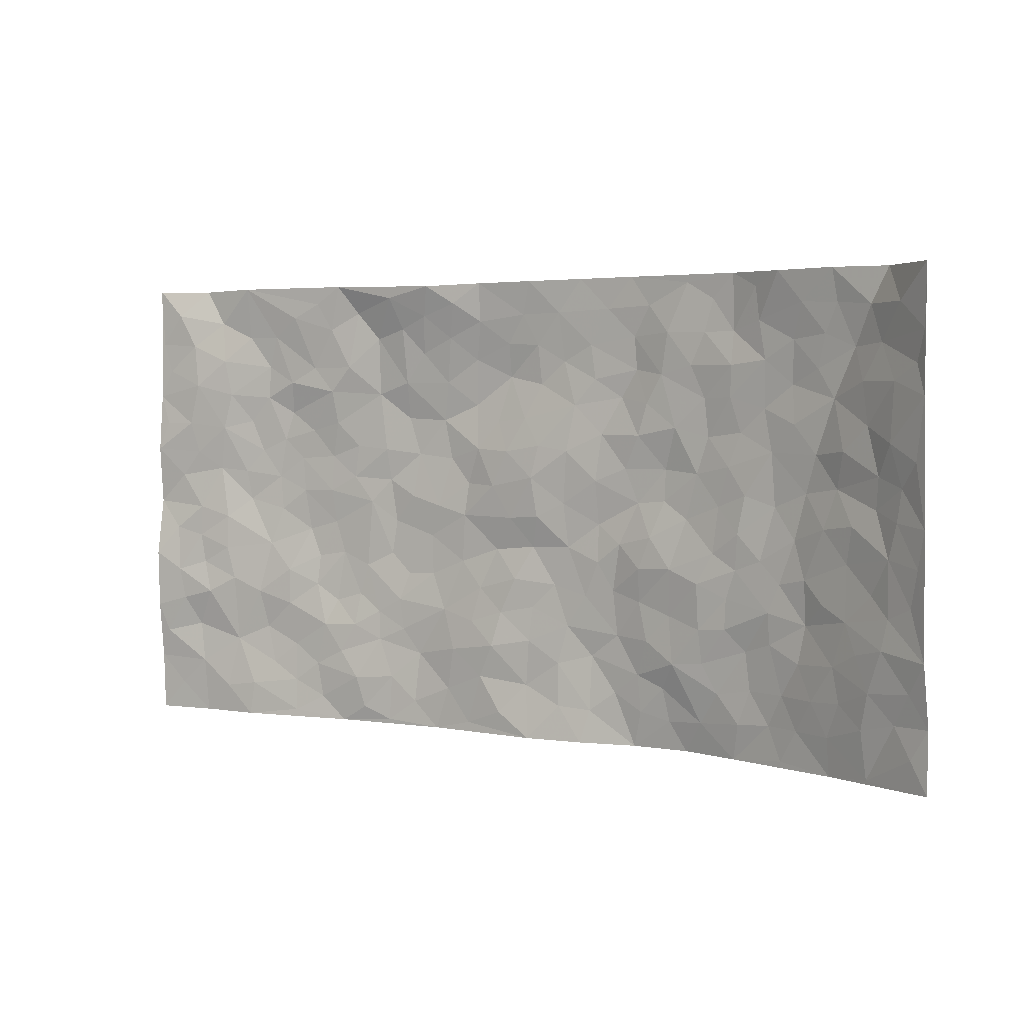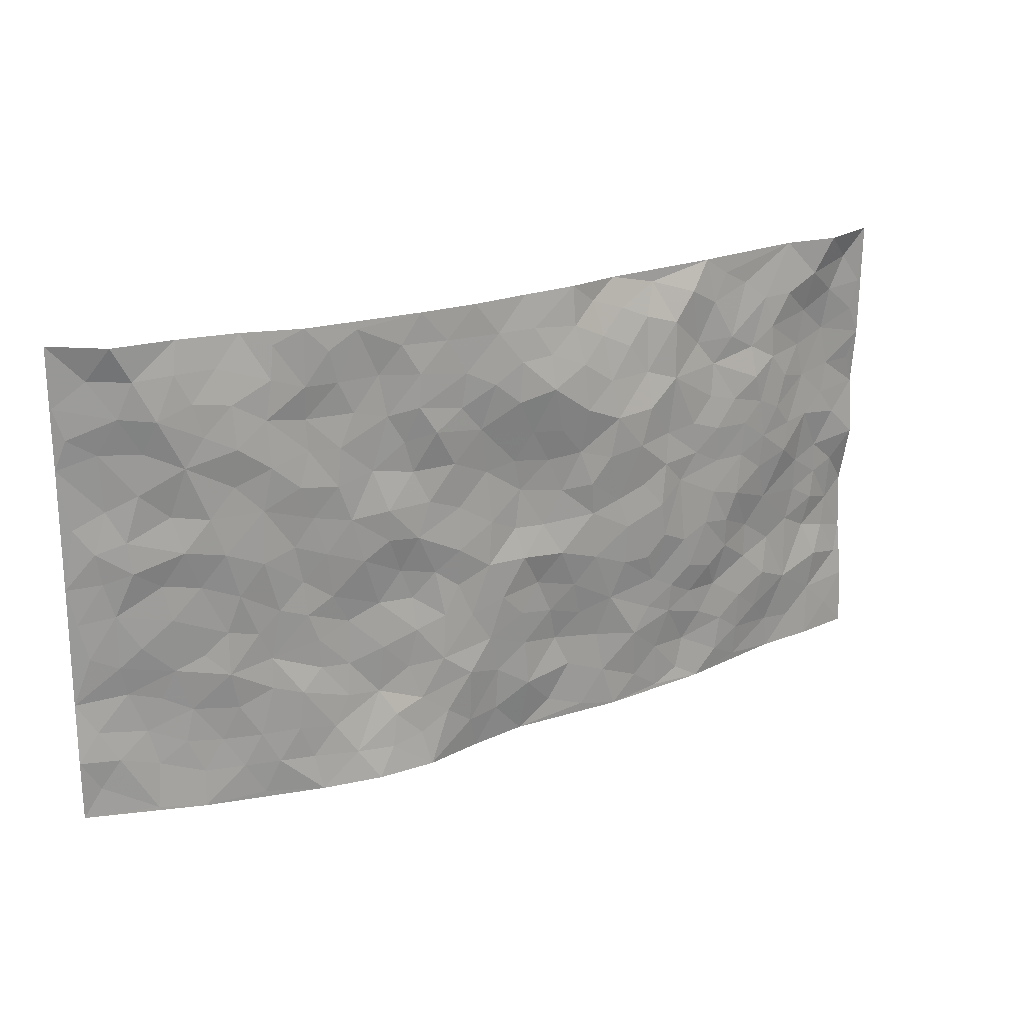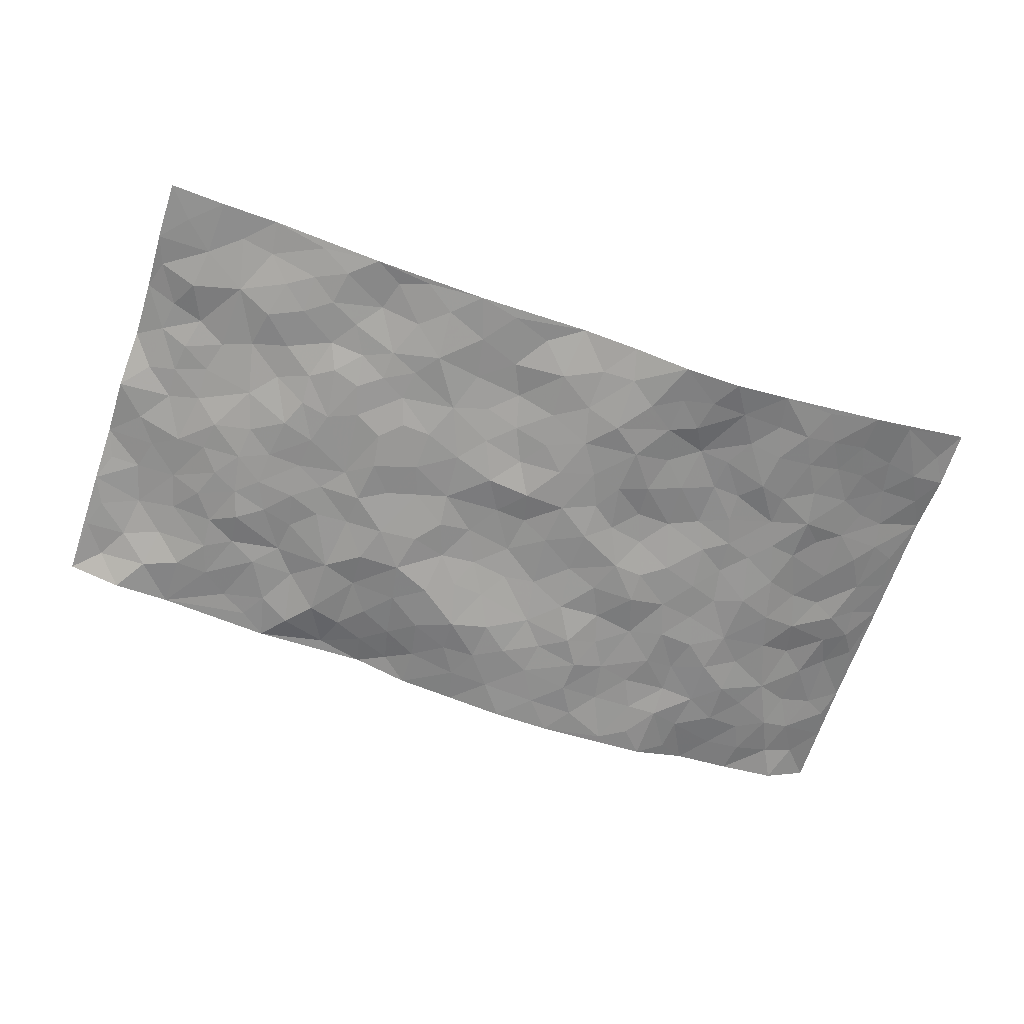
<metadata>
{"format":"obj","ext":"obj","renderer":"f3d","projection":"perspective","resolution":1024,"background":"white","views":[{"elev":3.4,"azim":32.8,"up":"+Y"},{"elev":21.7,"azim":149.0,"up":"+Y"},{"elev":-66.9,"azim":-18.6,"up":"+Z"}]}
</metadata>
<code>
v -0.9768 0.002275 0.06231
v -0.9756 0.9954 0.061
v 0.9655 0.0009262 0.1018
v 0.9579 0.998 0.1141
v -0.7925 0.3921 0.0444
v -0.9757 0.4989 0.06458
v -0.8538 0.3571 0.05308
v 0.003535 0.003267 -0.02061
v -0.9728 0.2507 0.08353
v -0.9163 0.3378 0.07304
v -0.7304 0.002416 0.03855
v -0.976 0.127 0.06778
v -0.7073 0.292 0.0285
v -0.8539 0.002591 0.0453
v -0.8357 0.288 0.05744
v -0.4876 0.002458 -0.007817
v -0.9535 0.1888 0.07203
v -0.2919 0.1675 -0.0346
v -0.7724 0.3214 0.04313
v -0.8596 0.121 0.05165
v -0.9212 0.06472 0.05651
v -0.792 0.065 0.0451
v -0.6704 0.127 0.0183
v -0.7199 0.07557 0.03654
v -0.8718 0.2081 0.04812
v -0.9048 0.27 0.06843
v -0.7671 0.177 0.03336
v -0.691 0.2095 0.01606
v -0.8595 0.4879 0.05677
v -0.9712 0.3756 0.08913
v -0.7346 0.9963 0.03383
v -0.5342 0.2222 0.001809
v 0.2623 0.1583 -0.05117
v -0.975 0.7474 0.06435
v -0.3675 0.3925 -0.03573
v -0.7788 0.7516 0.04107
v -0.7955 0.8298 0.04434
v -0.5825 0.441 -0.01065
v -0.6014 0.6047 -0.006102
v -0.4882 0.9964 0.006469
v -0.9518 0.6856 0.06874
v -0.6628 0.5615 0.001777
v -0.3918 0.7525 -0.02579
v -0.5089 0.2787 -0.01364
v -0.4577 0.2251 -0.009992
v -0.4928 0.1623 -0.003464
v -0.449 0.6352 -0.01817
v -0.3677 0.559 -0.03229
v 0.1668 0.4746 -0.05018
v -0.3324 0.2212 -0.02793
v -0.2108 0.6097 -0.0476
v -0.3756 0.628 -0.02533
v -0.2996 0.05874 -0.02567
v -0.6285 0.71 -0.004913
v -0.3936 0.1942 -0.02112
v -0.8679 0.617 0.05523
v -0.03558 0.3495 -0.03215
v 0.05901 0.3404 -0.04586
v 0.2988 0.4523 -0.0341
v -0.09464 0.5515 -0.03359
v -0.1645 0.5554 -0.04524
v 0.09345 0.6309 -0.03568
v -0.6299 0.3455 0.01382
v -0.7481 0.5731 0.02268
v -0.9471 0.8078 0.06125
v -0.5576 0.1293 0.000732
v -0.3647 0.01313 -0.01774
v -0.7918 0.4657 0.04119
v -0.6154 0.1722 0.006404
v -0.6108 0.01886 0.01444
v -0.242 0.003138 -0.02901
v -0.613 0.08847 0.01011
v -0.5444 0.05366 -0.001539
v -0.4283 0.03788 -0.007498
v -0.4477 0.1045 -0.001485
v -0.8863 0.6846 0.06297
v -0.9672 0.8714 0.06211
v -0.7371 0.5081 0.01738
v -0.0005814 0.9967 -0.03407
v -0.7991 0.6742 0.04347
v -0.5608 0.3139 -0.004469
v -0.5132 0.4599 -0.01647
v 0.00748 0.5718 -0.02833
v -0.0483 0.4827 -0.0333
v 0.004775 0.4207 -0.04508
v -0.1214 0.1297 -0.0232
v -0.5701 0.6691 -0.007335
v -0.9112 0.5616 0.06051
v -0.7317 0.6903 0.02029
v -0.4484 0.2962 -0.02146
v -0.6285 0.2667 0.01362
v -0.5014 0.6868 -0.007801
v -0.1721 0.4847 -0.03965
v -0.262 0.4359 -0.042
v -0.6483 0.6483 -0.0003185
v -0.008689 0.1175 -0.03742
v -0.4152 0.5093 -0.02183
v -0.3421 0.2882 -0.02765
v -0.2402 0.5034 -0.03747
v -0.179 0.3819 -0.04216
v -0.9744 0.6236 0.07557
v -0.7057 0.622 0.01122
v -0.8111 0.579 0.03884
v -0.36 0.1109 -0.01932
v -0.522 0.5319 -0.01108
v -0.6812 0.4051 0.01575
v -0.1276 0.3248 -0.0354
v -0.1468 0.2504 -0.02751
v -0.5188 0.6104 -0.01419
v 0.1099 0.7294 -0.04428
v -0.001246 0.2155 -0.03536
v -0.07012 0.2743 -0.02876
v 0.006774 0.2892 -0.03918
v -0.4291 0.363 -0.02403
v -0.1944 0.1852 -0.02469
v -0.6546 0.4868 0.003733
v -0.5566 0.3799 -0.01048
v -0.4923 0.3905 -0.01941
v -0.308 0.5236 -0.03433
v -0.2579 0.3502 -0.04046
v -0.3561 0.4665 -0.03773
v -0.2243 0.2715 -0.03446
v -0.08903 0.4115 -0.04526
v -0.5955 0.5303 -0.00532
v -0.08892 0.1996 -0.01889
v -0.2105 0.09488 -0.0286
v -0.3978 0.2579 -0.02365
v -0.9217 0.4375 0.06972
v -0.8625 0.4203 0.05662
v 0.09353 0.4236 -0.04591
v 0.2106 0.2389 -0.05475
v 0.0836 0.5175 -0.04089
v 0.02104 0.488 -0.03197
v 0.1676 0.3939 -0.04398
v 0.7851 0.4975 0.04404
v 0.2214 0.4348 -0.04248
v 0.2682 0.3146 -0.04413
v 0.1617 0.5677 -0.04259
v 0.123 0.998 -0.04663
v -0.2942 0.6185 -0.04302
v 0.4262 0.8799 -0.03312
v 0.4926 0.998 -0.02837
v -0.2154 0.7787 -0.03942
v -0.05897 0.8628 -0.04732
v -0.3215 0.3482 -0.03723
v -0.4596 0.5647 -0.0177
v -0.07091 0.05427 -0.0214
v -0.1548 0.02357 -0.02689
v 0.1264 0.002724 -0.03847
v 0.0134 0.8594 -0.05043
v -0.01631 0.7 -0.04319
v 0.4239 0.1967 -0.03125
v 0.3433 0.2903 -0.03657
v 0.5938 0.5264 -0.01763
v 0.5264 0.5471 -0.01813
v 0.4584 0.1353 -0.03389
v 0.5254 0.2283 -0.0277
v 0.4154 0.3619 -0.02158
v 0.02352 0.6414 -0.03332
v -0.05898 0.6279 -0.03434
v -0.1475 0.7284 -0.054
v -0.08659 0.6926 -0.04687
v -0.06066 0.7906 -0.0598
v -0.1366 0.6326 -0.04012
v 0.02142 0.7742 -0.05371
v 0.2465 0.9987 -0.0467
v -0.01943 0.9254 -0.04224
v -0.2699 0.8431 -0.0241
v -0.1997 0.8767 -0.02567
v -0.3165 0.778 -0.02425
v -0.2431 0.9911 0.008064
v -0.2295 0.6946 -0.04814
v -0.3197 0.6988 -0.03965
v -0.1413 0.8282 -0.04632
v -0.124 0.9952 -0.02336
v 0.2198 0.7457 -0.05554
v 0.1749 0.6673 -0.04714
v 0.3289 0.5956 -0.04908
v 0.2629 0.5232 -0.04963
v 0.2672 0.6659 -0.03974
v 0.4261 0.7444 -0.03429
v 0.357 0.6833 -0.03557
v 0.2869 0.7334 -0.04126
v 0.06856 0.9282 -0.04616
v 0.07966 0.8228 -0.05319
v 0.1467 0.8577 -0.0504
v 0.2523 0.8733 -0.05155
v 0.3228 0.7935 -0.0391
v 0.2337 0.5957 -0.04608
v -0.8775 0.8651 0.05594
v -0.6819 0.8153 0.01302
v -0.8638 0.7731 0.06212
v -0.8582 0.9932 0.02766
v -0.9173 0.9374 0.061
v -0.81 0.9177 0.0301
v -0.7328 0.8836 0.0218
v -0.6046 0.9273 0.01848
v -0.6617 0.8845 0.01619
v -0.6873 0.7447 0.0128
v -0.5601 0.8127 0.001312
v -0.6216 0.7796 0.008054
v -0.5107 0.8993 0.002424
v -0.3922 0.8768 -0.01968
v -0.5445 0.9583 0.0111
v -0.4637 0.8141 -0.001278
v -0.4429 0.9353 -0.01007
v -0.3446 0.9676 0.006558
v -0.5114 0.7588 0.0005524
v -0.3208 0.8979 -0.01242
v -0.2582 0.9255 -0.007464
v 0.1579 0.7848 -0.04929
v 0.2568 0.8042 -0.05346
v 0.1895 0.9332 -0.04855
v 0.3944 0.8122 -0.03353
v 0.3383 0.881 -0.03504
v 0.3838 0.9824 -0.03742
v 0.2905 0.9378 -0.04558
v 0.4443 0.9477 -0.03514
v 0.3827 0.4935 -0.03931
v 0.3278 0.5292 -0.04547
v 0.4852 0.6044 -0.02504
v 0.4341 0.6647 -0.03637
v 0.4078 0.5883 -0.0377
v 0.3544 0.19 -0.03176
v 0.4831 0.3349 -0.02229
v 0.4614 0.5226 -0.0293
v 0.348 0.3886 -0.02831
v -0.125 0.9118 -0.03216
v -0.1825 0.9524 -0.009132
v 0.3234 0.1343 -0.04968
v 0.6131 0.01485 -0.01052
v 0.2029 0.3346 -0.04896
v 0.2722 0.3856 -0.03372
v 0.5854 0.2481 -0.01396
v 0.7327 0.9983 0.02809
v 0.9613 0.251 0.1136
v 0.4932 0.8119 -0.01993
v 0.7154 0.4877 0.02007
v 0.4898 0.7466 -0.02297
v 0.9593 0.5014 0.1134
v 0.6706 0.294 0.0003239
v 0.5106 0.4683 -0.01682
v 0.772 0.3106 0.04153
v 0.5629 0.4158 -0.01424
v 0.4936 0.002423 -0.04111
v 0.0916 0.2527 -0.0461
v 0.5081 0.0772 -0.03013
v 0.1361 0.3198 -0.04677
v 0.4181 0.2668 -0.02542
v 0.8611 0.2651 0.07941
v 0.6429 0.4618 -0.005061
v 0.5809 0.08262 -0.02138
v 0.4507 0.4261 -0.02564
v 0.6088 0.3718 -0.007878
v 0.2881 0.2332 -0.04029
v 0.4802 0.2717 -0.02223
v 0.2672 0.0794 -0.05574
v 0.3719 0.003951 -0.06505
v 0.248 0.003223 -0.06501
v 0.2032 0.1154 -0.05767
v 0.07024 0.1701 -0.04099
v 0.1462 0.1905 -0.05774
v 0.6142 0.1479 -0.01082
v 0.7722 0.4231 0.03645
v 0.7431 0.2208 0.03453
v 0.6512 0.08101 -0.0002058
v 0.6692 0.3847 0.005474
v 0.715 0.339 0.02211
v 0.8742 0.3262 0.0778
v 0.744 0.5677 0.01998
v 0.6897 0.1456 0.0161
v 0.7583 0.1497 0.03807
v 0.8322 0.3675 0.05845
v 0.9275 0.3502 0.09748
v 0.874 0.439 0.07721
v 0.5834 0.3131 -0.009021
v 0.8126 0.1056 0.05666
v 0.3359 0.06461 -0.05686
v 0.4148 0.06947 -0.04721
v 0.07375 0.07813 -0.03747
v 0.1449 0.07267 -0.04931
v 0.9571 0.7495 0.1164
v 0.7287 0.07918 0.02531
v 0.6556 0.2159 0.001843
v 0.9437 0.4257 0.1057
v 0.8931 0.5099 0.08458
v 0.7998 0.2501 0.05619
v 0.5359 0.1488 -0.02764
v 0.7325 0.00159 0.02044
v 0.5045 0.3944 -0.02039
v 0.9277 0.06348 0.09152
v 0.9662 0.126 0.1002
v 0.83 0.1799 0.06718
v 0.8888 0.1244 0.07671
v 0.8231 0.008926 0.0525
v 0.9242 0.1883 0.09439
v 0.6679 0.5557 -0.003808
v 0.6924 0.6329 0.005082
v 0.5873 0.6362 -0.01444
v 0.8187 0.6918 0.0514
v 0.6345 0.7716 -0.01109
v 0.9384 0.6254 0.1062
v 0.7619 0.6419 0.03572
v 0.8463 0.5955 0.06145
v 0.7338 0.7438 0.01391
v 0.8395 0.5307 0.05512
v 0.9028 0.5748 0.08554
v 0.8772 0.6597 0.08264
v 0.6412 0.6926 -0.001972
v 0.5682 0.7241 -0.02009
v 0.5121 0.6747 -0.02655
v 0.8477 0.8515 0.05497
v 0.7131 0.8712 0.01226
v 0.8057 0.777 0.04601
v 0.8837 0.7778 0.08181
v 0.7811 0.8438 0.02338
v 0.955 0.8737 0.1138
v 0.6955 0.8025 0.005888
v 0.9368 0.811 0.1027
v 0.7417 0.9315 0.02161
v 0.8562 0.9961 0.04355
v 0.6094 0.9971 0.01187
v 0.8188 0.9248 0.04028
v 0.8942 0.9273 0.08233
v 0.6614 0.9342 0.01154
v 0.5585 0.9009 -0.01263
v 0.4947 0.8808 -0.02853
v 0.5514 0.969 -0.01029
v 0.5721 0.8216 -0.01301
v 0.6383 0.861 -0.003517
f 29 6 128
f 12 21 20
f 26 10 9
f 55 45 46
f 27 19 15
f 26 9 17
f 101 6 88
f 12 1 21
f 7 15 19
f 125 86 96
f 84 123 85
f 129 29 128
f 25 27 15
f 12 20 17
f 73 75 66
f 22 14 11
f 26 17 25
f 9 12 17
f 25 15 26
f 5 129 7
f 52 146 48
f 55 18 50
f 7 19 5
f 20 27 25
f 124 82 105
f 41 76 34
f 20 14 22
f 14 20 21
f 14 21 1
f 24 22 11
f 24 27 22
f 72 66 69
f 69 32 91
f 70 24 11
f 24 23 27
f 17 20 25
f 27 20 22
f 10 15 7
f 10 26 15
f 23 28 27
f 27 13 19
f 28 23 69
f 13 27 28
f 119 121 94
f 10 7 129
f 6 30 128
f 9 10 30
f 36 192 80
f 80 102 89
f 118 81 44
f 64 103 78
f 115 126 86
f 45 32 46
f 91 63 13
f 129 68 29
f 95 87 54
f 95 54 199
f 202 40 204
f 82 97 105
f 29 88 6
f 18 55 104
f 148 126 71
f 38 82 124
f 50 18 122
f 117 82 38
f 5 19 106
f 82 117 118
f 80 64 102
f 127 45 55
f 194 77 190
f 98 35 114
f 39 124 105
f 127 50 98
f 106 19 13
f 66 75 46
f 39 95 42
f 63 117 38
f 95 89 102
f 101 56 76
f 51 140 99
f 18 53 126
f 62 83 132
f 45 127 90
f 112 113 57
f 103 29 68
f 130 85 58
f 109 39 105
f 35 94 121
f 113 246 58
f 151 165 163
f 120 100 94
f 114 127 98
f 192 190 65
f 95 39 87
f 36 191 37
f 67 104 74
f 56 101 88
f 13 63 106
f 192 34 76
f 268 241 243
f 108 115 125
f 93 84 60
f 133 84 85
f 156 288 157
f 101 76 41
f 80 103 64
f 105 97 146
f 99 61 51
f 92 109 47
f 125 96 111
f 158 227 153
f 75 104 55
f 69 66 32
f 81 91 32
f 106 78 68
f 42 64 78
f 77 34 65
f 24 70 72
f 75 73 16
f 16 71 67
f 2 34 77
f 13 28 91
f 103 56 88
f 56 80 76
f 72 69 23
f 11 16 70
f 16 73 70
f 16 67 74
f 115 18 126
f 24 72 23
f 73 72 70
f 16 74 75
f 72 73 66
f 32 45 44
f 84 83 60
f 66 46 32
f 78 106 116
f 117 63 81
f 67 53 104
f 103 68 78
f 69 91 28
f 36 80 89
f 106 38 116
f 106 68 5
f 81 118 117
f 62 132 138
f 32 44 81
f 53 67 71
f 57 58 85
f 123 100 107
f 93 60 61
f 33 230 224
f 8 96 147
f 132 133 130
f 140 48 119
f 93 100 123
f 122 98 50
f 164 60 160
f 53 71 126
f 125 112 108
f 193 194 195
f 75 55 46
f 63 91 81
f 56 103 80
f 196 198 31
f 18 104 53
f 121 48 97
f 38 106 63
f 118 97 82
f 97 35 121
f 51 172 140
f 130 134 49
f 87 39 109
f 288 252 263
f 97 114 35
f 47 43 92
f 57 113 58
f 248 130 58
f 34 101 41
f 114 90 127
f 116 124 42
f 145 94 35
f 118 114 97
f 167 79 175
f 98 145 35
f 85 123 57
f 43 47 52
f 199 36 89
f 42 78 116
f 159 83 62
f 88 29 103
f 74 104 75
f 118 44 90
f 173 140 172
f 42 95 102
f 190 192 37
f 65 190 77
f 89 95 199
f 125 111 112
f 92 87 109
f 18 115 122
f 177 180 176
f 112 57 107
f 109 105 146
f 93 94 100
f 285 286 275
f 96 86 147
f 137 232 131
f 57 123 107
f 87 92 208
f 49 134 136
f 132 130 49
f 161 164 162
f 50 127 55
f 122 108 107
f 122 107 100
f 48 140 52
f 118 90 114
f 99 119 94
f 123 84 93
f 36 37 192
f 48 121 119
f 120 122 100
f 39 42 124
f 38 124 116
f 248 58 246
f 44 45 90
f 98 122 120
f 146 52 47
f 94 93 99
f 168 209 170
f 212 183 188
f 202 197 200
f 42 102 64
f 107 108 112
f 99 93 61
f 8 280 96
f 112 111 113
f 125 115 86
f 115 108 122
f 128 30 10
f 5 68 129
f 10 129 128
f 132 49 138
f 83 84 133
f 130 133 85
f 83 133 132
f 248 134 130
f 156 152 224
f 151 110 165
f 212 186 211
f 153 224 249
f 254 251 244
f 246 261 262
f 225 158 249
f 49 136 179
f 185 184 150
f 214 188 181
f 181 188 182
f 161 163 174
f 143 170 172
f 110 211 185
f 184 79 167
f 174 228 169
f 62 110 159
f 163 150 144
f 210 169 229
f 170 143 168
f 176 211 110
f 98 120 145
f 94 145 120
f 48 146 97
f 109 146 47
f 148 86 126
f 147 86 148
f 71 8 148
f 8 147 148
f 244 276 254
f 232 136 134
f 174 143 161
f 60 83 160
f 163 162 151
f 159 160 83
f 261 281 262
f 259 281 149
f 219 220 59
f 246 113 111
f 33 255 131
f 157 256 152
f 137 255 153
f 230 278 279
f 262 260 33
f 154 155 242
f 131 255 137
f 248 131 232
f 281 280 149
f 259 258 278
f 220 179 59
f 159 151 160
f 162 160 151
f 164 61 60
f 228 174 144
f 144 174 163
f 159 110 151
f 161 172 164
f 186 184 185
f 161 162 163
f 61 164 51
f 160 162 164
f 187 217 213
f 150 163 165
f 205 202 200
f 79 184 139
f 170 43 173
f 174 169 143
f 161 143 172
f 167 144 150
f 176 180 183
f 172 170 173
f 223 226 221
f 185 150 165
f 99 140 119
f 207 206 203
f 172 51 164
f 43 52 173
f 173 52 140
f 167 175 228
f 228 229 169
f 210 168 169
f 177 110 62
f 189 138 179
f 62 138 177
f 136 232 233
f 181 182 222
f 150 184 167
f 178 180 189
f 49 179 138
f 177 138 189
f 180 178 182
f 178 179 220
f 307 308 304
f 222 223 221
f 215 187 188
f 176 183 212
f 187 213 186
f 214 215 188
f 185 211 186
f 237 181 239
f 182 188 183
f 110 185 165
f 216 215 141
f 211 176 212
f 182 183 180
f 176 110 177
f 213 184 186
f 178 189 179
f 177 189 180
f 195 190 37
f 197 198 200
f 195 194 190
f 34 192 65
f 80 192 76
f 37 196 195
f 194 2 77
f 193 2 194
f 196 37 191
f 31 193 195
f 198 196 191
f 31 195 196
f 199 201 191
f 197 204 31
f 198 191 201
f 31 198 197
f 201 199 54
f 36 199 191
f 54 208 201
f 208 43 205
f 208 54 87
f 198 201 200
f 206 205 203
f 43 170 203
f 210 207 209
f 40 202 206
f 31 204 40
f 197 202 204
f 208 205 200
f 43 203 205
f 205 206 202
f 203 209 207
f 171 40 207
f 40 206 207
f 208 200 201
f 43 208 92
f 170 209 203
f 168 143 169
f 207 210 171
f 168 210 209
f 188 187 212
f 212 187 186
f 166 139 213
f 184 213 139
f 237 214 181
f 215 214 141
f 216 141 218
f 213 217 166
f 142 166 216
f 217 216 166
f 187 215 217
f 216 217 215
f 237 141 214
f 142 216 218
f 223 222 182
f 179 136 59
f 223 220 219
f 267 238 251
f 237 327 141
f 223 182 178
f 158 290 253
f 220 223 178
f 59 233 227
f 233 59 136
f 248 246 131
f 153 249 158
f 251 254 267
f 223 219 226
f 111 261 246
f 297 251 238
f 276 256 157
f 167 228 144
f 229 228 175
f 175 171 229
f 229 171 210
f 260 257 33
f 265 271 272
f 266 289 283
f 269 243 250
f 249 224 152
f 266 283 271
f 227 233 137
f 253 227 158
f 325 313 320
f 135 264 275
f 310 329 239
f 270 298 297
f 249 256 225
f 275 273 269
f 311 222 221
f 155 154 299
f 234 276 157
f 310 311 299
f 222 239 181
f 221 226 155
f 266 263 252
f 242 290 244
f 264 273 275
f 273 264 243
f 242 244 154
f 276 290 225
f 288 234 157
f 240 282 302
f 275 286 306
f 225 290 158
f 234 263 284
f 241 254 276
f 233 232 137
f 137 153 227
f 264 135 238
f 244 251 154
f 260 259 257
f 227 253 219
f 33 224 255
f 154 297 299
f 240 302 307
f 297 154 251
f 264 268 243
f 253 226 219
f 271 284 263
f 277 294 293
f 290 242 253
f 241 234 284
f 59 227 219
f 242 155 226
f 252 245 231
f 157 152 156
f 257 230 33
f 152 256 249
f 278 230 257
f 262 33 131
f 224 153 255
f 259 278 257
f 134 248 232
f 230 279 224
f 96 261 111
f 261 96 280
f 280 281 261
f 246 262 131
f 252 247 245
f 268 267 241
f 283 277 272
f 288 247 252
f 275 274 285
f 295 291 294
f 267 268 264
f 263 234 288
f 309 310 299
f 290 276 244
f 283 272 271
f 267 254 241
f 265 243 241
f 236 240 285
f 297 238 270
f 303 305 298
f 241 276 234
f 221 155 299
f 272 277 293
f 250 243 287
f 286 285 240
f 284 271 265
f 271 263 266
f 295 3 291
f 225 256 276
f 241 284 265
f 289 266 231
f 3 292 291
f 321 235 323
f 293 294 296
f 279 278 258
f 245 279 258
f 279 156 224
f 260 281 259
f 280 8 149
f 262 281 260
f 231 266 252
f 267 264 238
f 306 304 270
f 283 289 295
f 243 269 273
f 236 269 250
f 294 292 296
f 274 236 285
f 269 274 275
f 250 287 293
f 245 289 231
f 236 274 269
f 156 279 247
f 242 226 253
f 247 279 245
f 243 265 287
f 288 156 247
f 265 272 293
f 296 292 236
f 293 287 265
f 295 294 277
f 277 283 295
f 236 250 296
f 289 3 295
f 292 294 291
f 293 296 250
f 300 304 308
f 325 320 235
f 329 330 326
f 270 304 303
f 270 303 298
f 309 305 301
f 135 306 270
f 299 297 298
f 298 309 299
f 238 135 270
f 300 314 305
f 303 300 305
f 304 306 307
f 300 303 304
f 282 319 315
f 322 325 235
f 275 306 135
f 307 306 286
f 240 307 286
f 308 307 302
f 302 282 308
f 308 282 315
f 305 309 298
f 310 309 301
f 310 301 329
f 310 239 311
f 222 311 239
f 299 311 221
f 319 312 315
f 312 323 316
f 301 305 318
f 305 314 316
f 300 308 315
f 316 314 312
f 312 314 315
f 315 314 300
f 323 312 324
f 316 313 318
f 282 4 317
f 330 313 325
f 4 321 324
f 235 320 323
f 282 317 319
f 312 319 317
f 326 325 322
f 316 320 313
f 316 318 305
f 142 218 327
f 327 218 141
f 316 323 320
f 324 312 317
f 4 324 317
f 321 323 324
f 318 313 330
f 328 326 322
f 326 327 329
f 329 327 237
f 326 328 327
f 322 142 328
f 327 328 142
f 329 237 239
f 301 318 330
f 326 330 325
f 330 329 301

</code>
